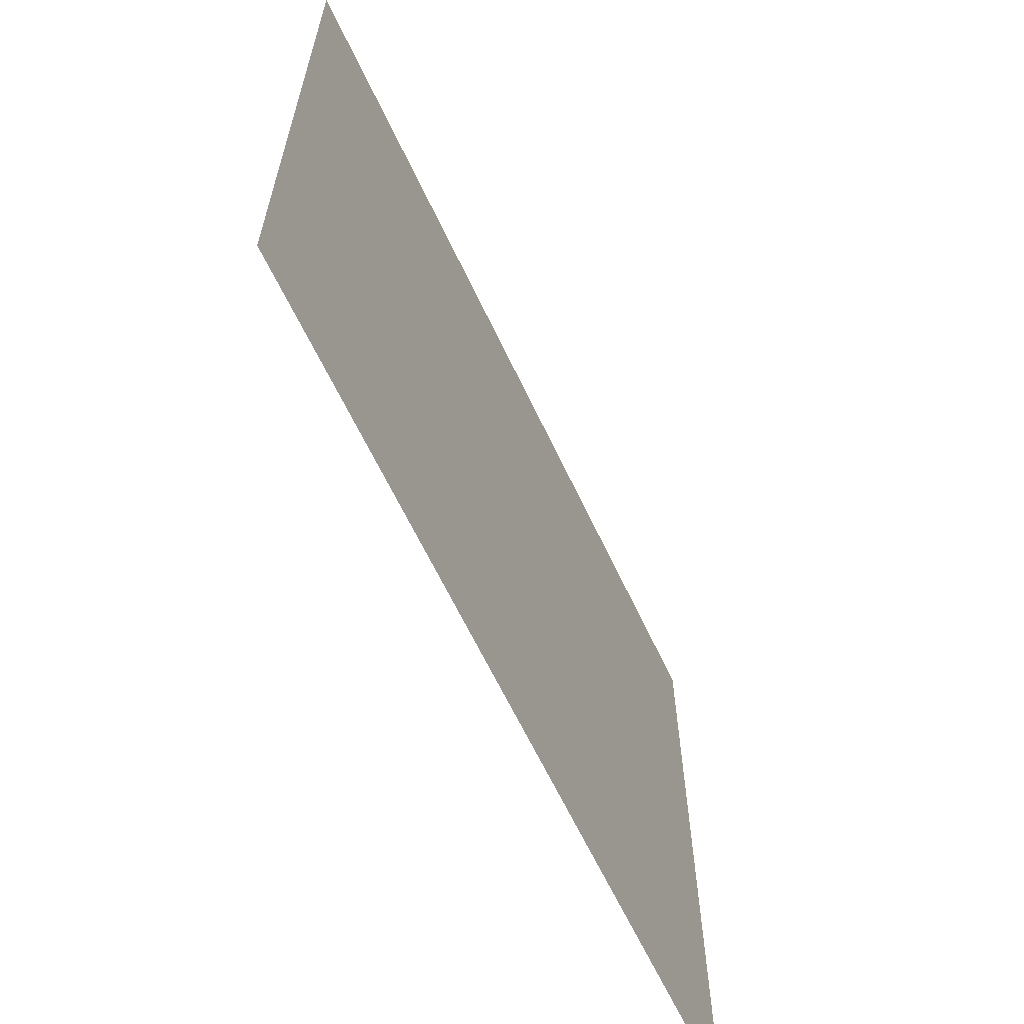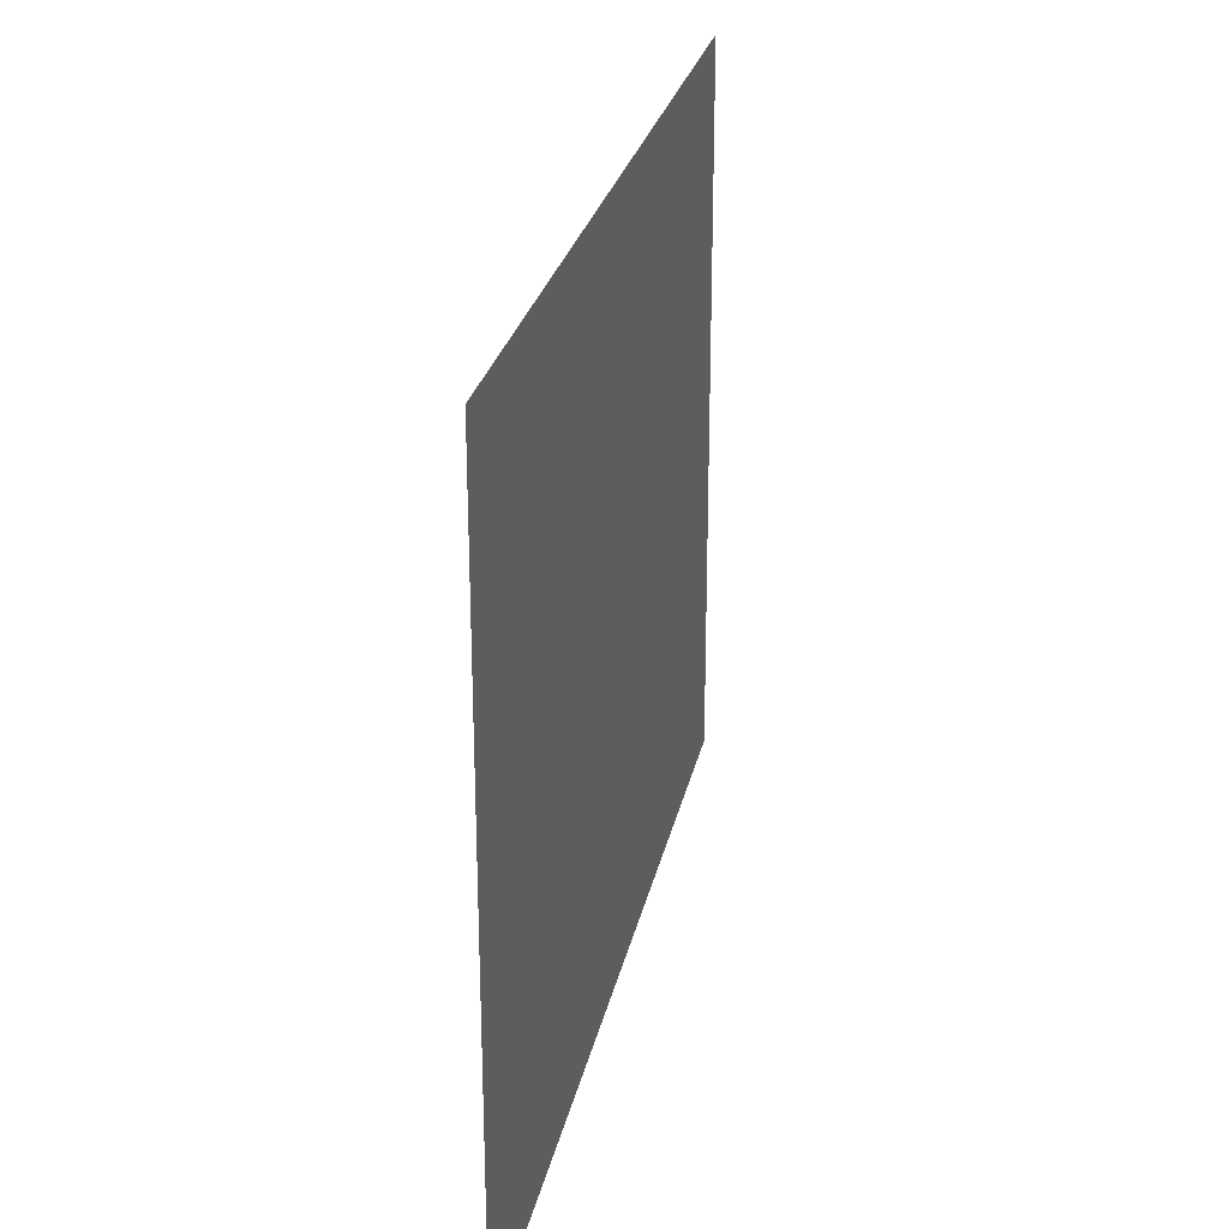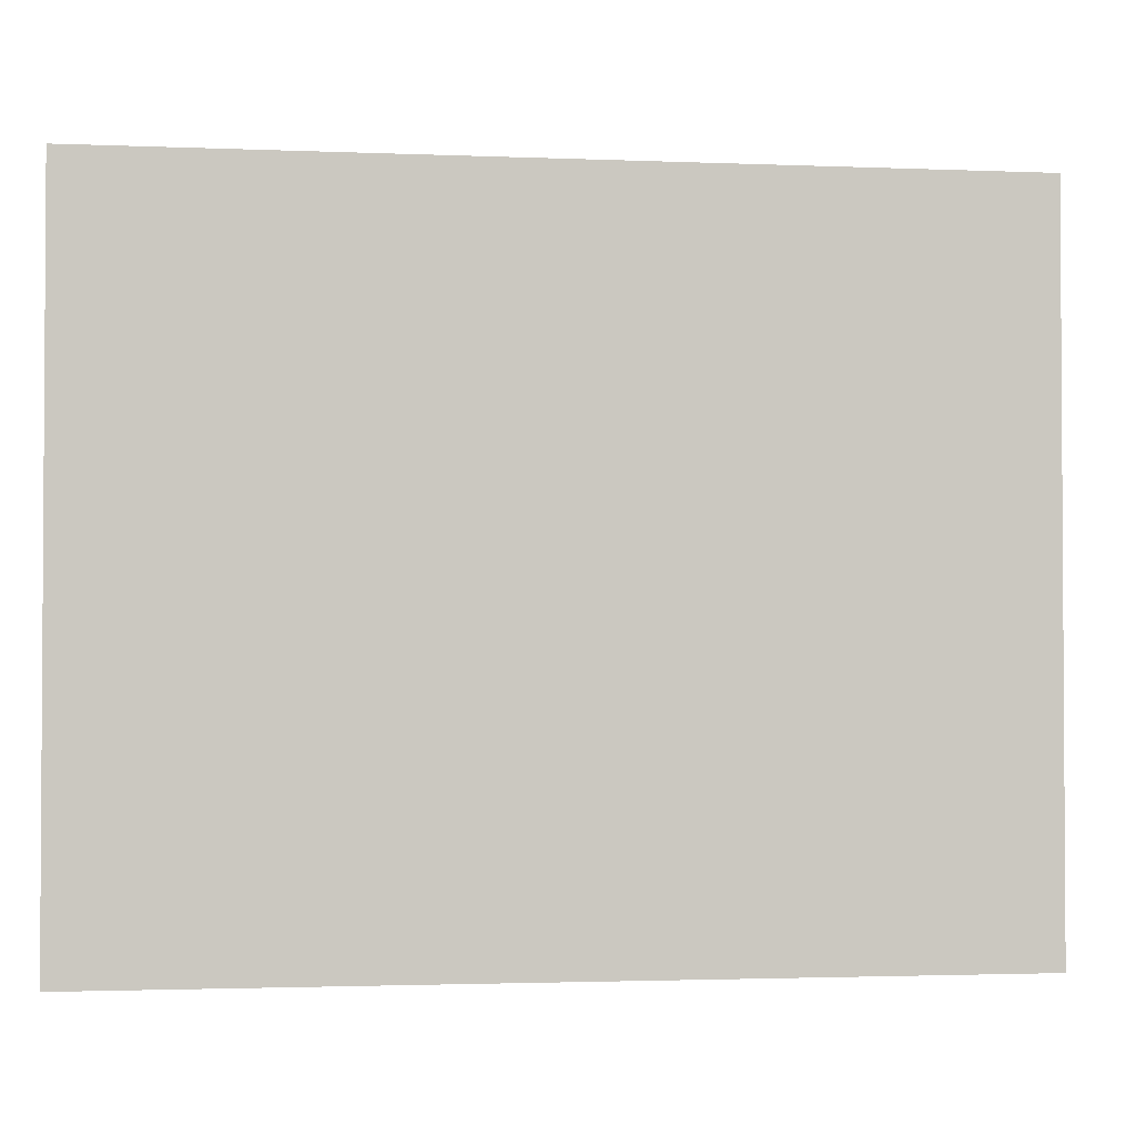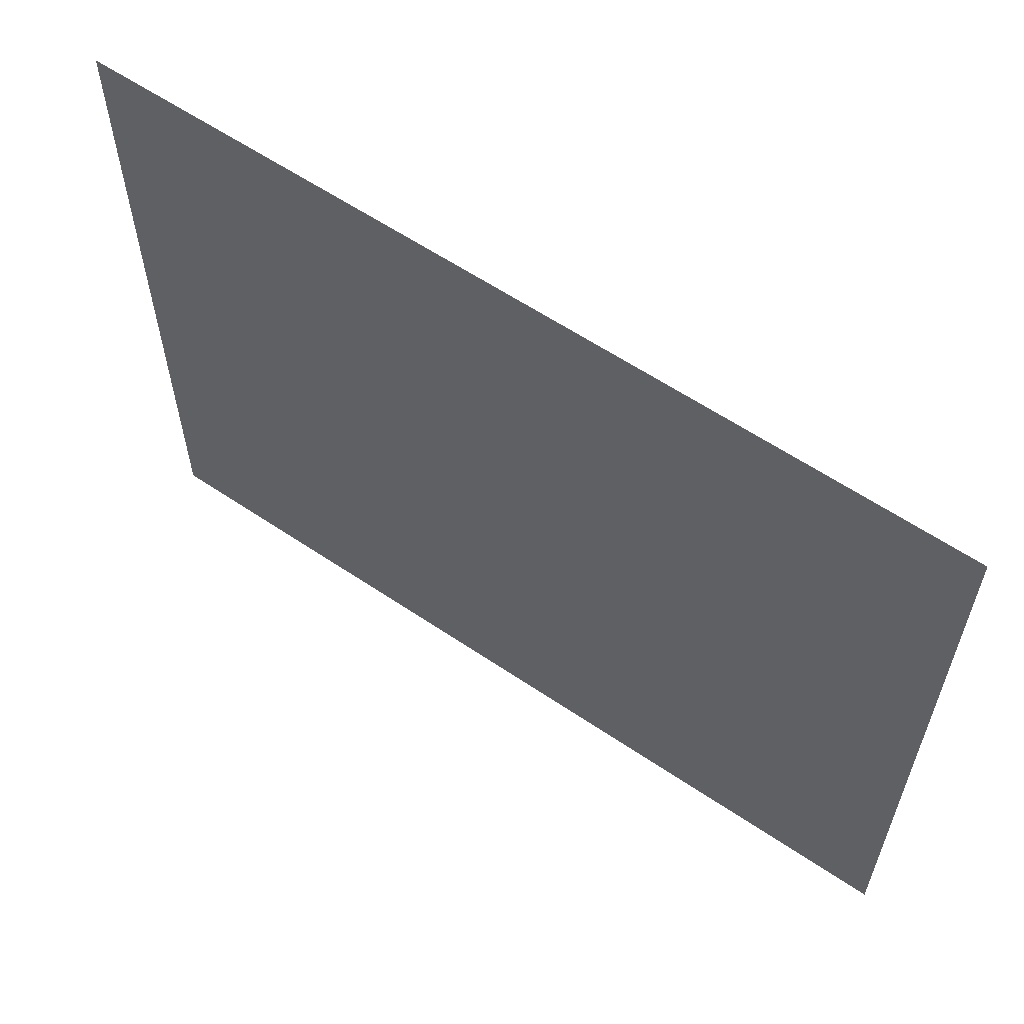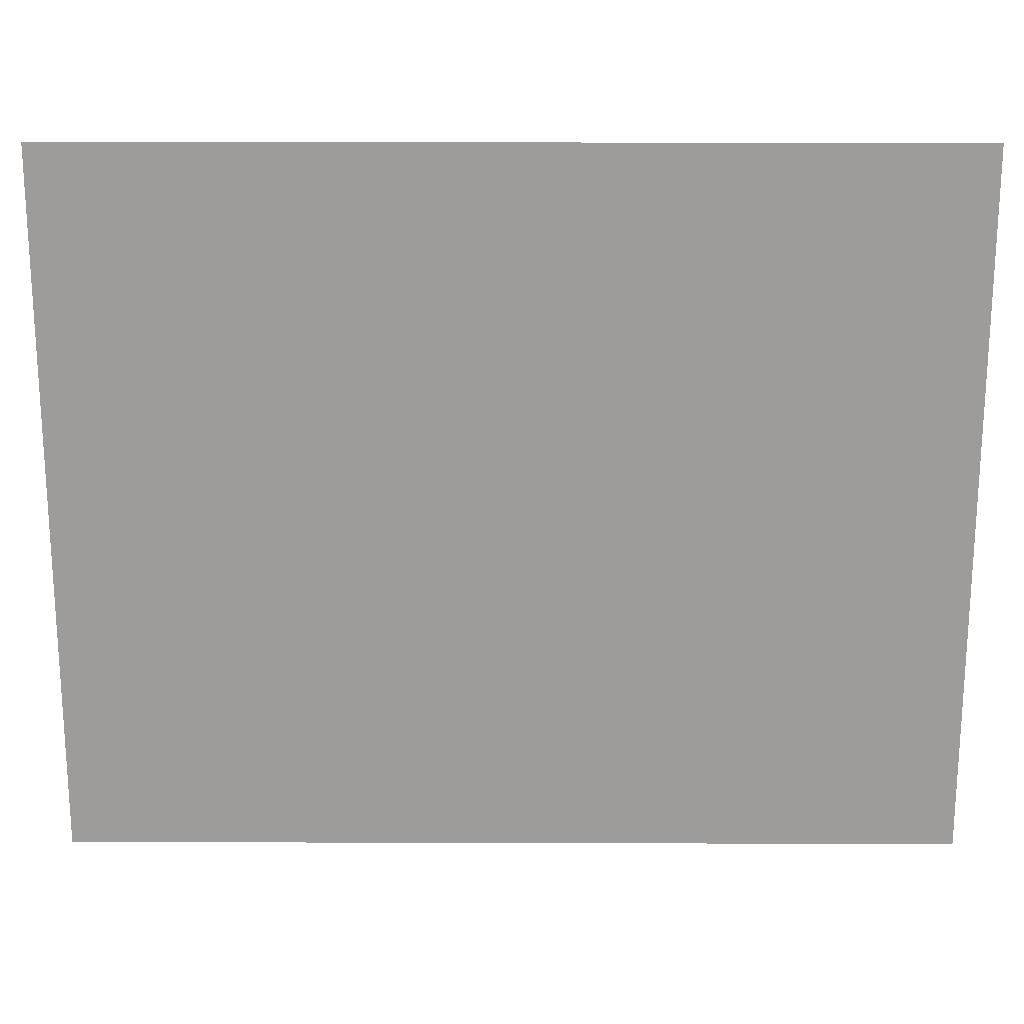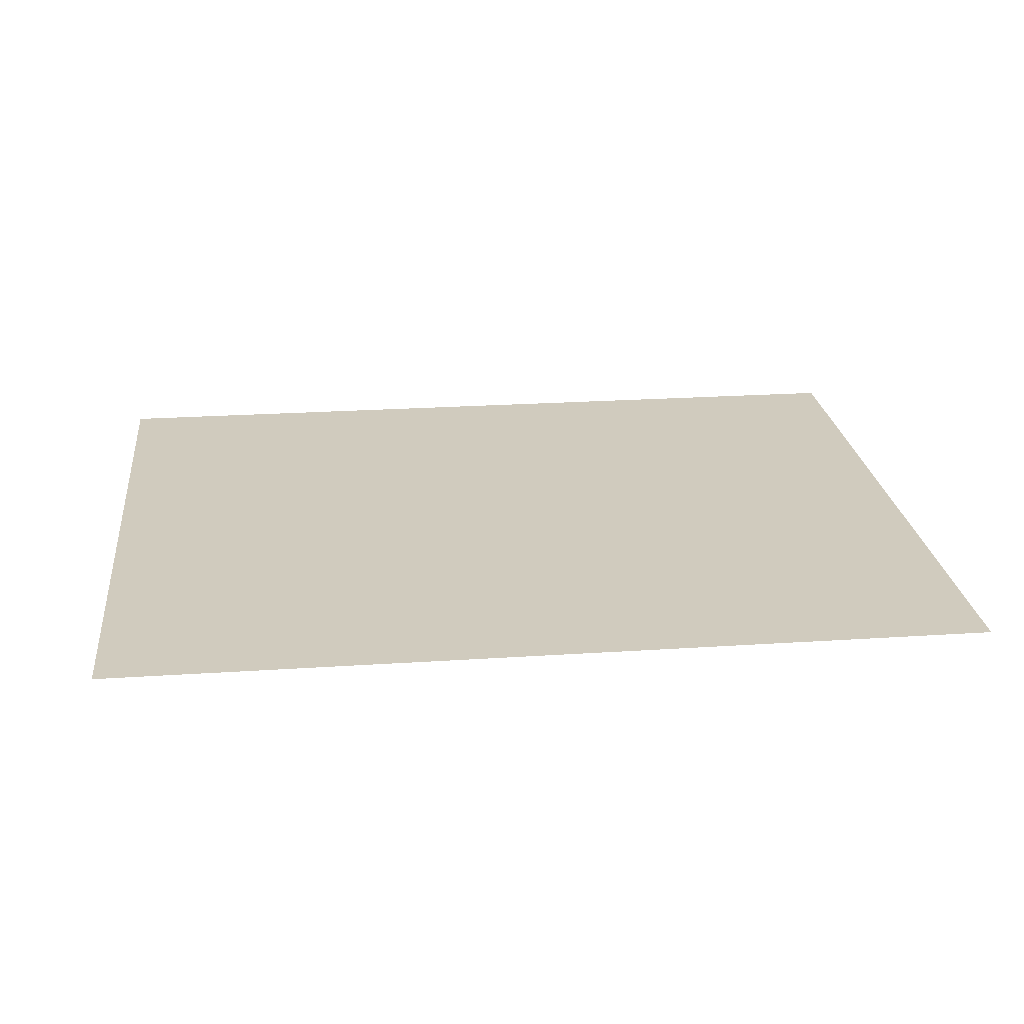
<metadata>
{"format":"obj","ext":"obj","renderer":"f3d","projection":"perspective","resolution":1024,"background":"white","views":[{"elev":-63.0,"azim":-64.9,"up":"+Y"},{"elev":26.3,"azim":-78.4,"up":"+Y"},{"elev":-2.1,"azim":171.6,"up":"+Y"},{"elev":60.1,"azim":34.7,"up":"+Y"},{"elev":19.9,"azim":-179.7,"up":"+Y"},{"elev":23.4,"azim":-6.4,"up":"+Z"}]}
</metadata>
<code>
v -144 -16 0
v -176 -16 0
v -176 16 0
v -144 16 0
v -128 -16 0
v -160 -16 0
v -160 16 0
v -128 16 0
v -112 -16 0
v -144 -16 0
v -144 16 0
v -112 16 0
v -96 -16 0
v -128 -16 0
v -128 16 0
v -96 16 0
v -144 -32 0
v -176 -32 0
v -176 0 0
v -144 0 0
v -128 -32 0
v -160 -32 0
v -160 0 0
v -128 0 0
v -112 -32 0
v -144 -32 0
v -144 0 0
v -112 0 0
v -96 -32 0
v -128 -32 0
v -128 0 0
v -96 0 0
v -144 -48 0
v -176 -48 0
v -176 -16 0
v -144 -16 0
v -128 -48 0
v -160 -48 0
v -160 -16 0
v -128 -16 0
v -112 -48 0
v -144 -48 0
v -144 -16 0
v -112 -16 0
v -96 -48 0
v -128 -48 0
v -128 -16 0
v -96 -16 0
g Test_mesh_0002
f 1 2 3 4
f 5 6 7 8
f 9 10 11 12
f 13 14 15 16
f 17 18 19 20
f 21 22 23 24
f 25 26 27 28
f 29 30 31 32
f 33 34 35 36
f 37 38 39 40
f 41 42 43 44
f 45 46 47 48

</code>
